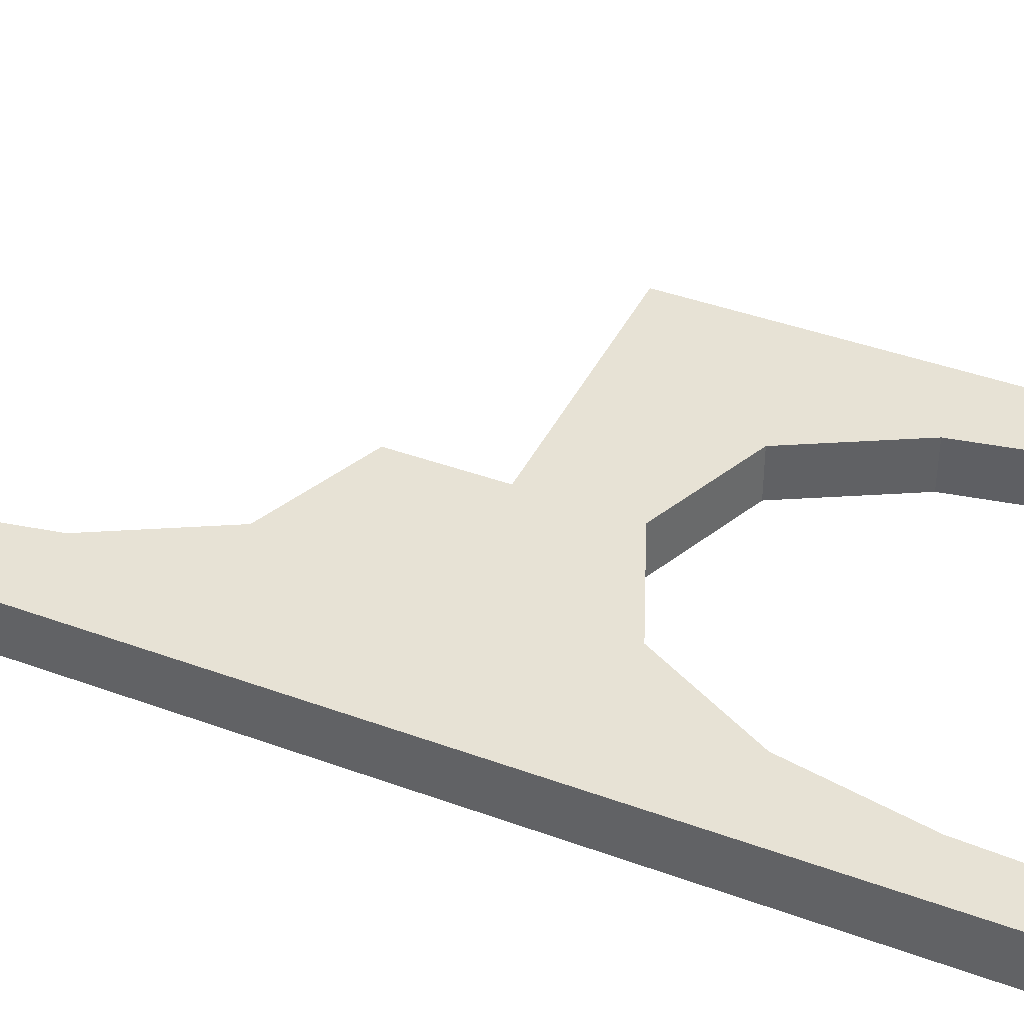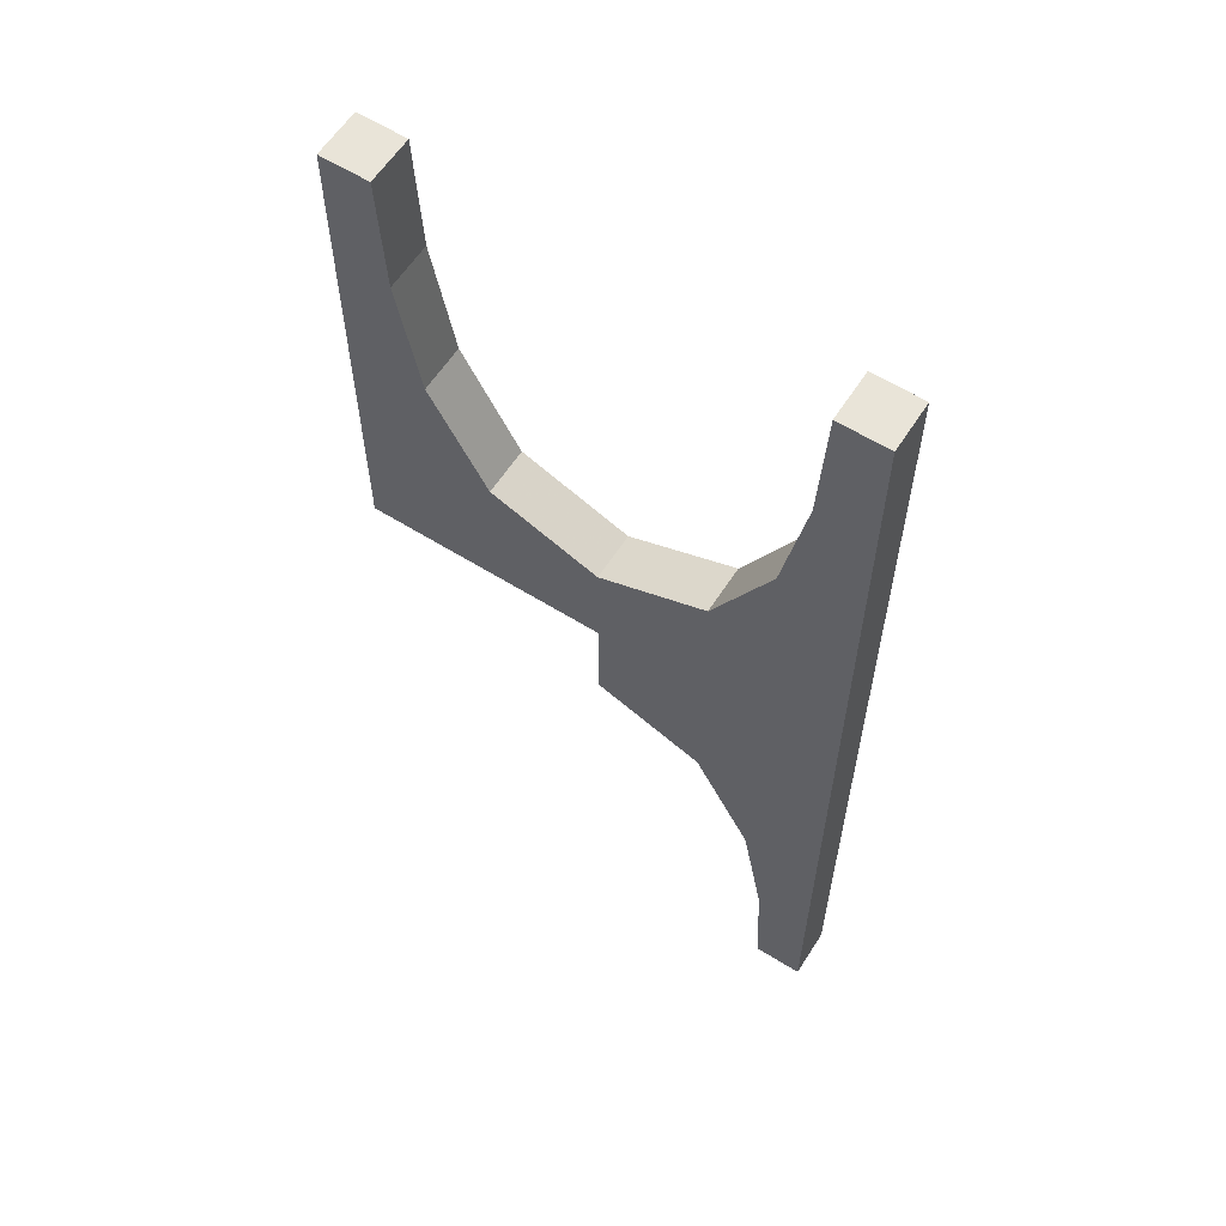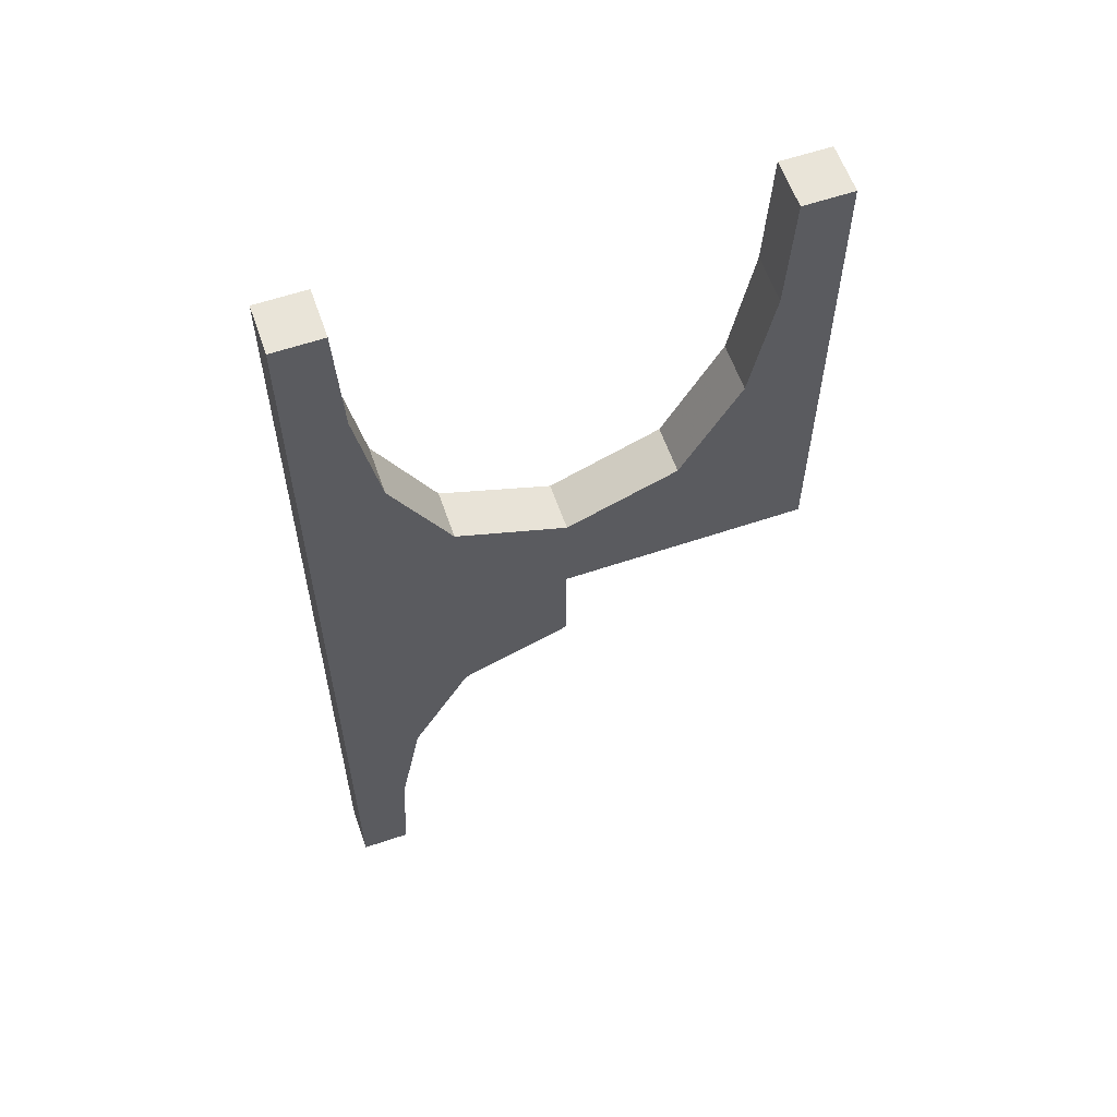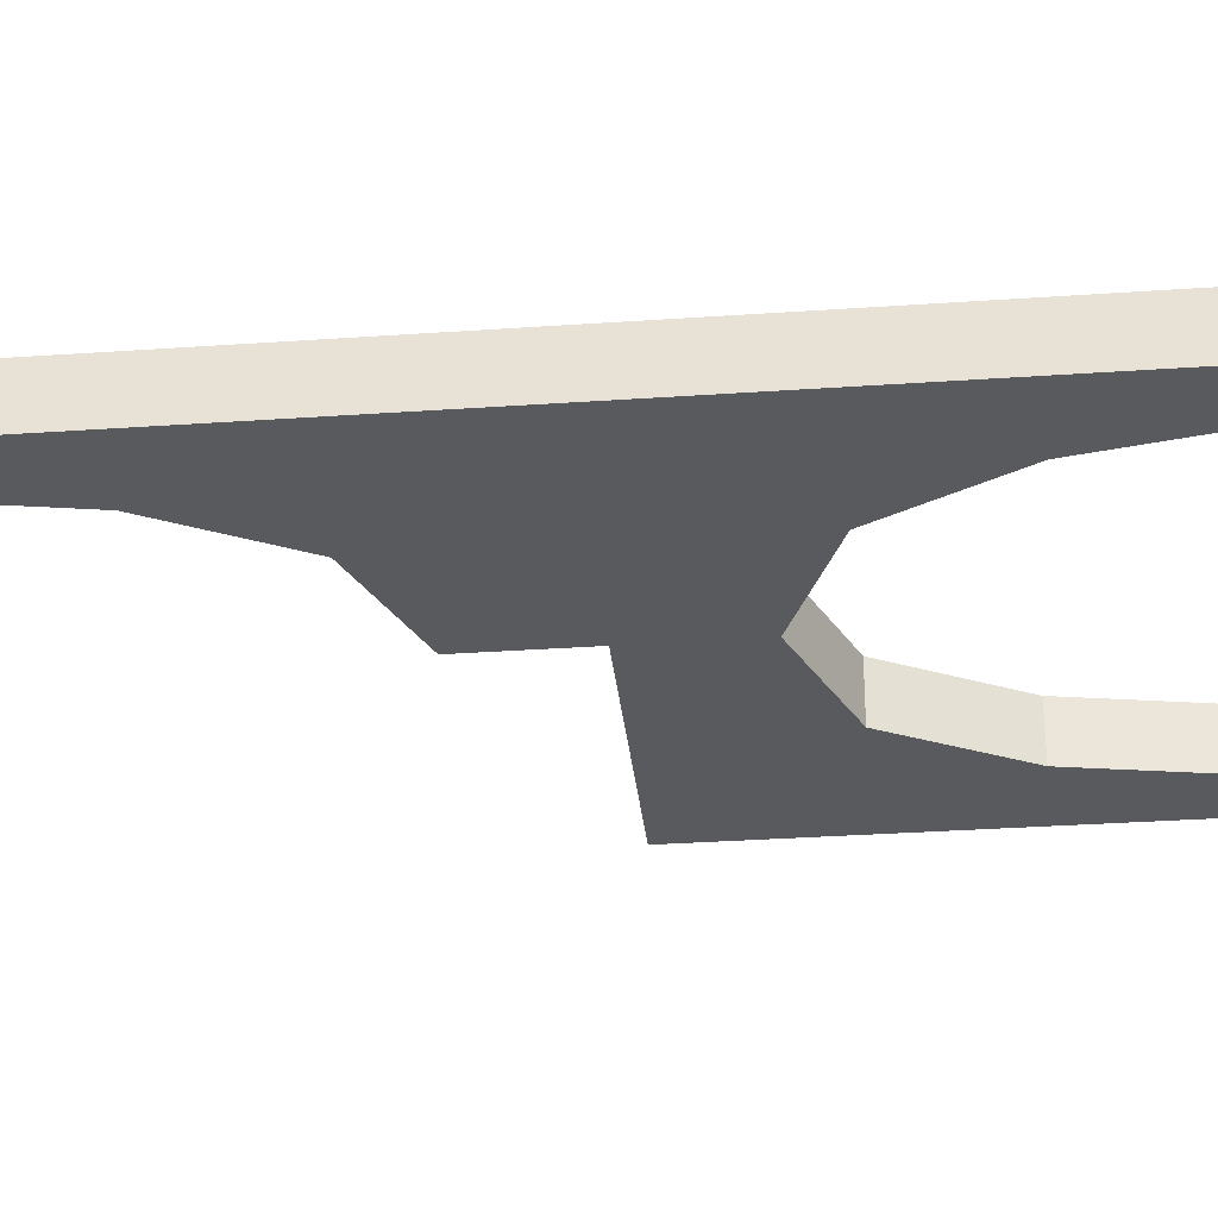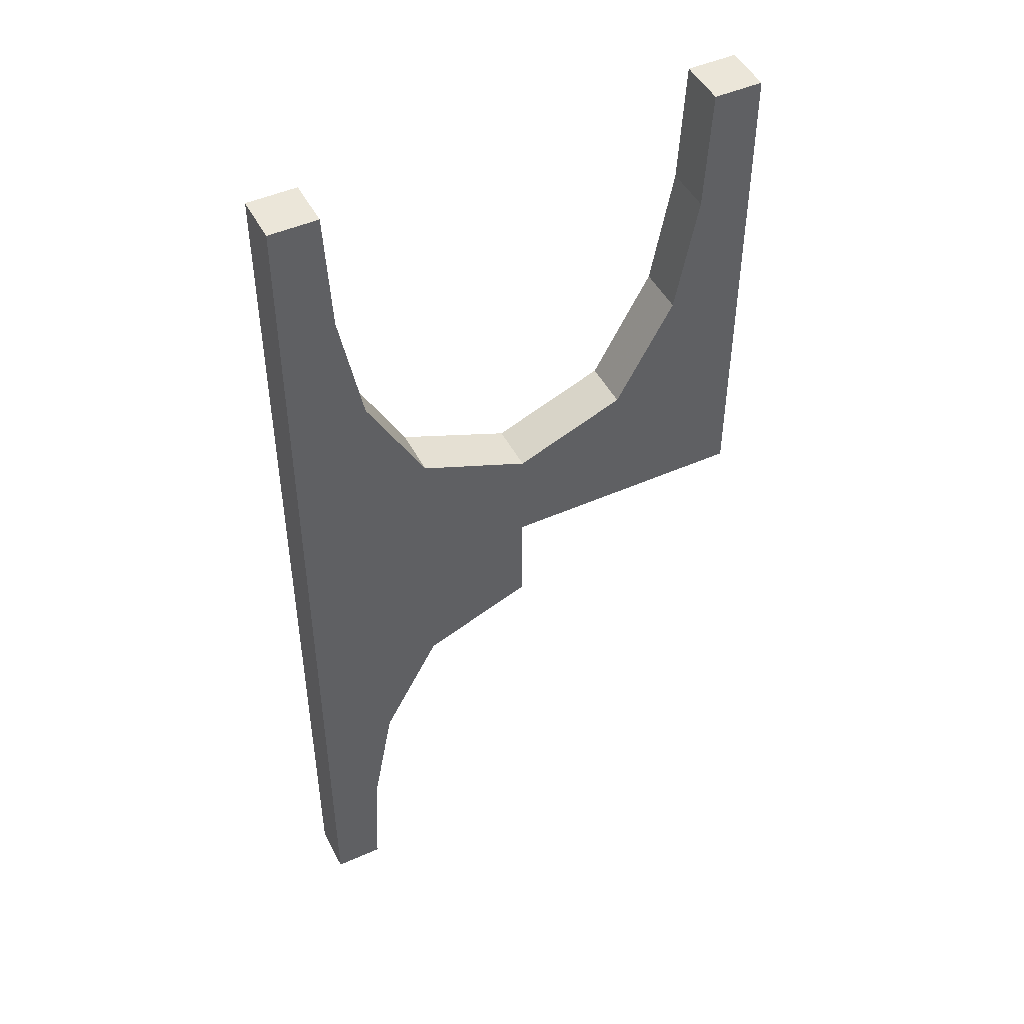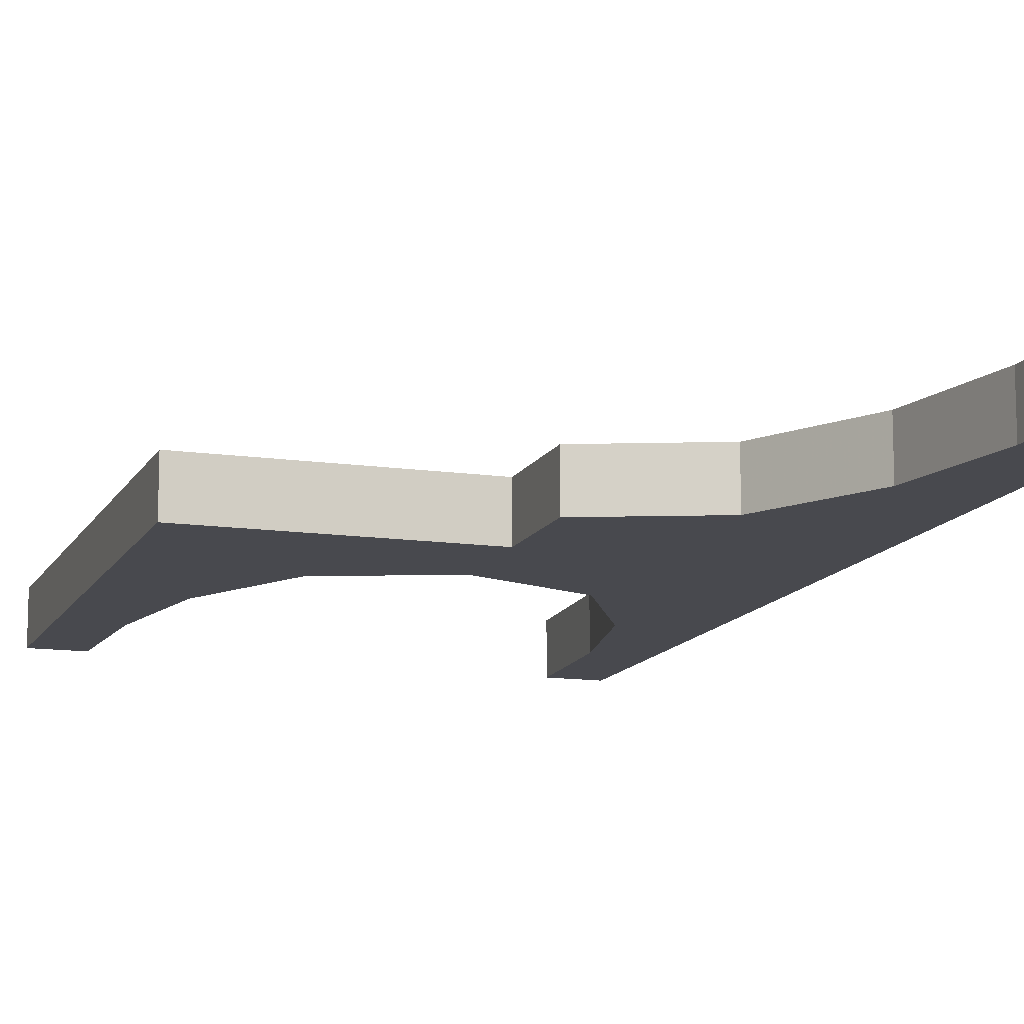
<metadata>
{"format":"obj","ext":"obj","renderer":"f3d","projection":"perspective","resolution":1024,"background":"white","views":[{"elev":40.5,"azim":-65.7,"up":"+Y"},{"elev":60.3,"azim":-147.4,"up":"+Z"},{"elev":60.0,"azim":-19.1,"up":"+Z"},{"elev":-31.3,"azim":-84.3,"up":"+Y"},{"elev":47.6,"azim":-26.6,"up":"+Z"},{"elev":-12.7,"azim":161.4,"up":"+Y"}]}
</metadata>
<code>
v 0 0.2 0
v 0 0.2 0.2003
v 0 0.2 -0.2003
v 0 0.3 0
v 0 0.3 0.2003
v 0 0.3 -0.2003
v 0.4 0.2 1.001
v 0.4 0.3 1.001
v -0.2226 0.2 -0.2897
v -0.2226 0.2 0.2897
v -0.2226 0.3 -0.2897
v -0.2226 0.3 0.2897
v -0.3884 0.2 0.7521
v -0.3884 0.2 -0.7521
v -0.3884 0.3 0.7521
v -0.3884 0.3 -0.7521
v 0.342 0.2 0.5076
v 0.342 0.3 0.5076
v -0.5 0.2 0
v -0.5 0.2 -1.001
v -0.5 0.2 1.001
v -0.5 0.3 0
v -0.5 0.3 -1.001
v -0.5 0.3 1.001
v 0.5 0.2 0
v 0.5 0.2 1.001
v 0.5 0.3 0
v 0.5 0.3 1.001
v -0.342 0.2 -0.5076
v -0.342 0.2 0.5076
v -0.342 0.3 -0.5076
v -0.342 0.3 0.5076
v 0.3884 0.2 0.7521
v 0.3884 0.3 0.7521
v 0.2226 0.2 0.2897
v 0.2226 0.3 0.2897
v -0.4 0.2 -1.001
v -0.4 0.2 1.001
v -0.4 0.3 -1.001
v -0.4 0.3 1.001
f 20 19 14
f 29 14 19
f 14 37 20
f 9 1 3
f 19 9 29
f 19 1 9
f 14 16 39
f 16 14 29
f 3 6 11
f 9 11 31
f 23 20 37
f 22 19 20
f 4 1 19
f 6 3 1
f 23 16 22
f 31 22 16
f 16 23 39
f 11 6 4
f 22 31 11
f 22 11 4
f 14 39 37
f 16 29 31
f 3 11 9
f 9 31 29
f 23 37 39
f 22 20 23
f 4 19 22
f 6 1 4
f 21 19 13
f 30 13 19
f 13 38 21
f 10 1 2
f 19 10 30
f 19 1 10
f 13 15 40
f 15 13 30
f 2 5 12
f 10 12 32
f 24 21 38
f 22 19 21
f 4 1 19
f 5 2 1
f 24 15 22
f 32 22 15
f 15 24 40
f 12 5 4
f 22 32 12
f 22 12 4
f 13 40 38
f 15 30 32
f 2 12 10
f 10 32 30
f 24 38 40
f 22 21 24
f 4 19 22
f 5 1 4
f 26 25 33
f 17 33 25
f 33 7 26
f 35 1 2
f 25 35 17
f 25 1 35
f 33 34 8
f 34 33 17
f 2 5 36
f 35 36 18
f 28 26 7
f 27 25 26
f 4 1 25
f 5 2 1
f 28 34 27
f 18 27 34
f 34 28 8
f 36 5 4
f 27 18 36
f 27 36 4
f 33 8 7
f 34 17 18
f 2 36 35
f 35 18 17
f 28 7 8
f 27 26 28
f 4 25 27
f 5 1 4

</code>
